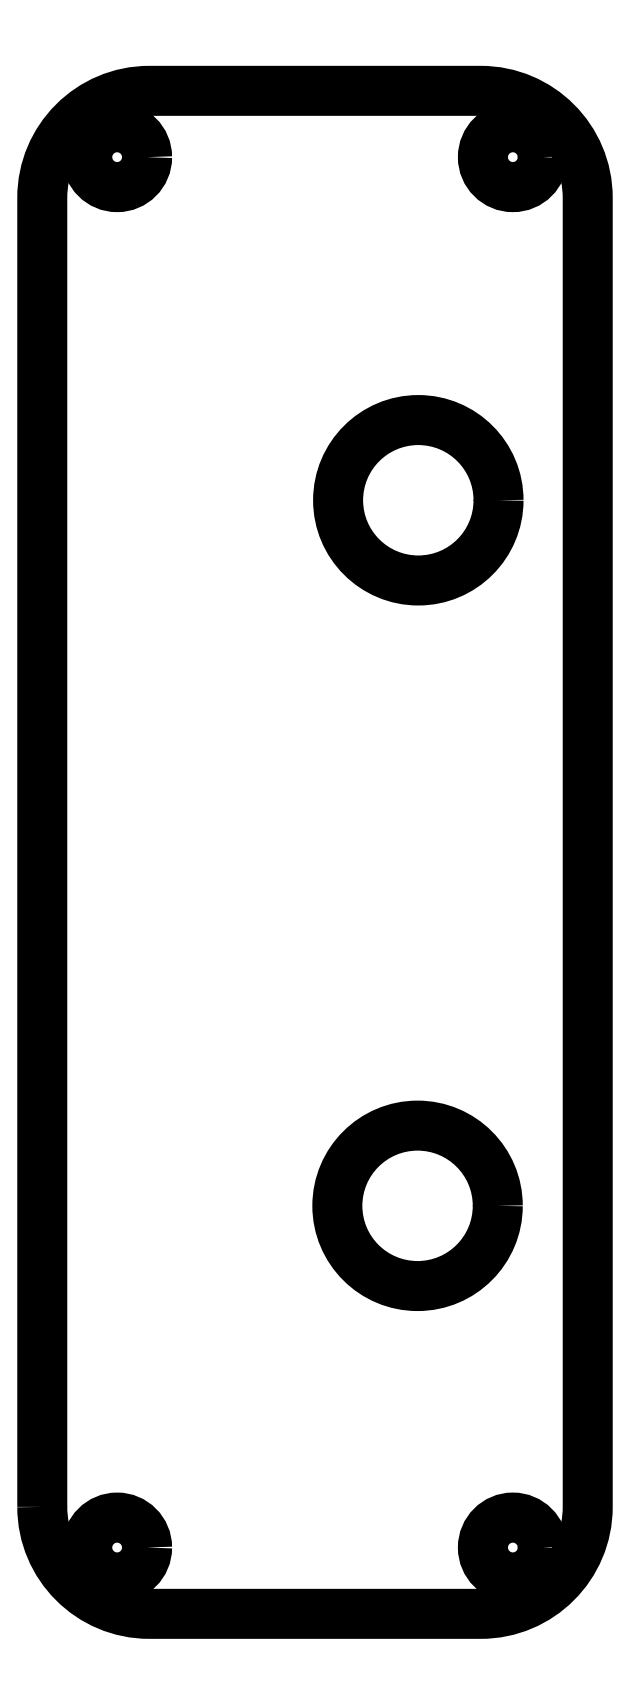
<metadata>
{"format":"dxf","ext":"dxf","renderer":"ezdxf+matplotlib","layout":"modelspace","background":"white","min_lineweight":24,"dpi":150}
</metadata>
<code>
0
SECTION
2
ENTITIES
0
CIRCLE
8
0
10
-16.04
20
-62.29
30
0
40
1.4
0
CIRCLE
8
0
10
2.455
20
-127.3
30
0
40
1.4
0
CIRCLE
8
0
10
2.455
20
-62.29
30
0
40
1.4
0
CIRCLE
8
0
10
-2
20
-111.3
30
0
40
3.75
0
CIRCLE
8
0
10
-1.965
20
-78.33
30
0
40
3.75
0
CIRCLE
8
0
10
-16.04
20
-127.3
30
0
40
1.4
0
LWPOLYLINE
8
0
90
8
70
1
43
0
10
-19.54
20
-125.4
10
-19.54
20
-64.19
42
-0.4142
10
-14.54
20
-59.19
10
0.9552
20
-59.19
42
-0.4142
10
5.955
20
-64.19
10
5.955
20
-125.4
42
-0.4142
10
0.9552
20
-130.4
10
-14.54
20
-130.4
42
-0.4142
0
ENDSEC
0
EOF

</code>
